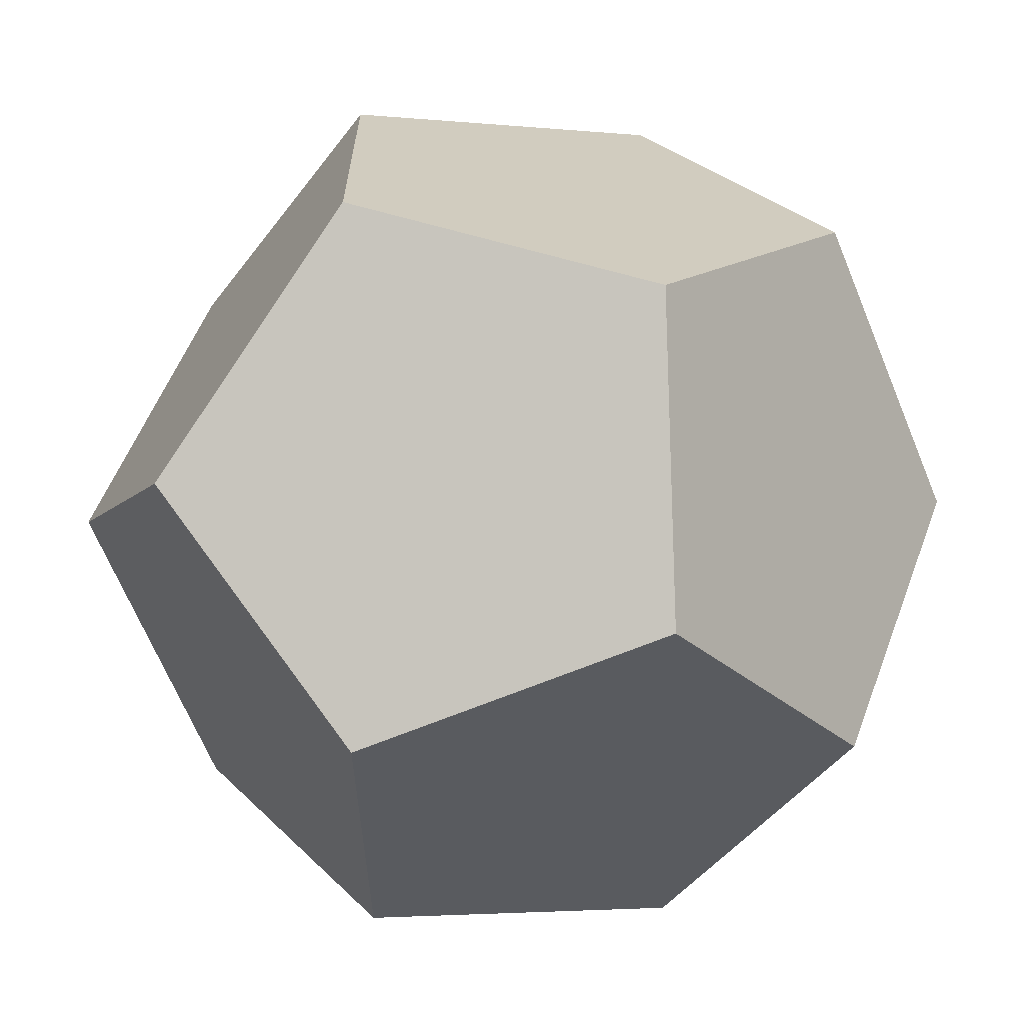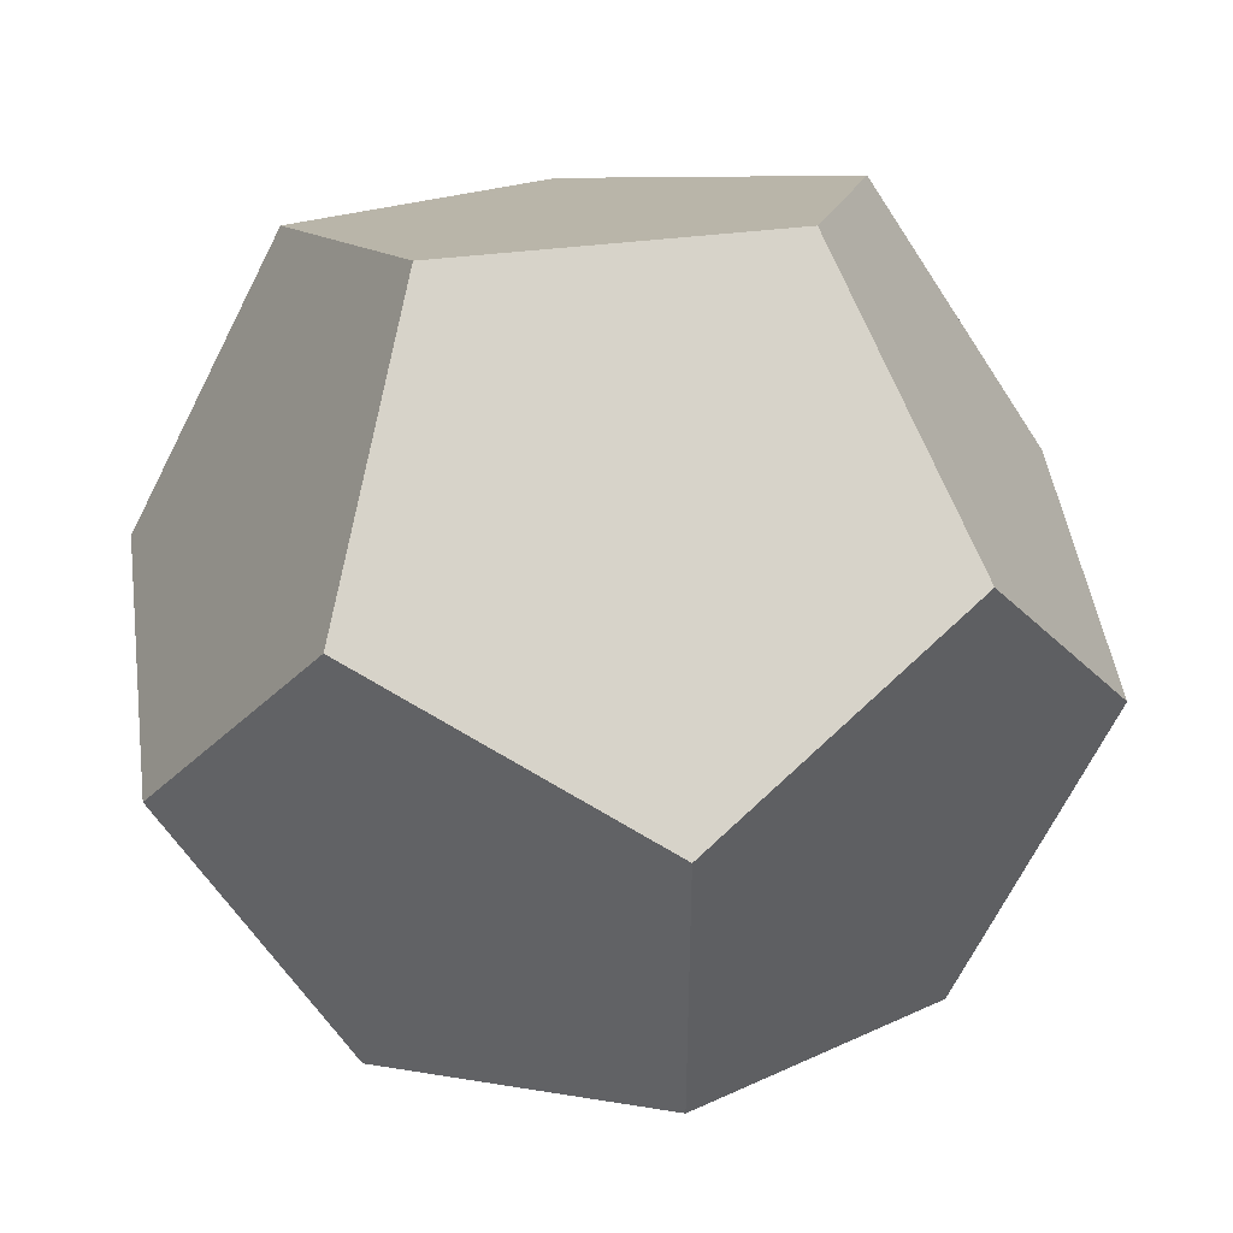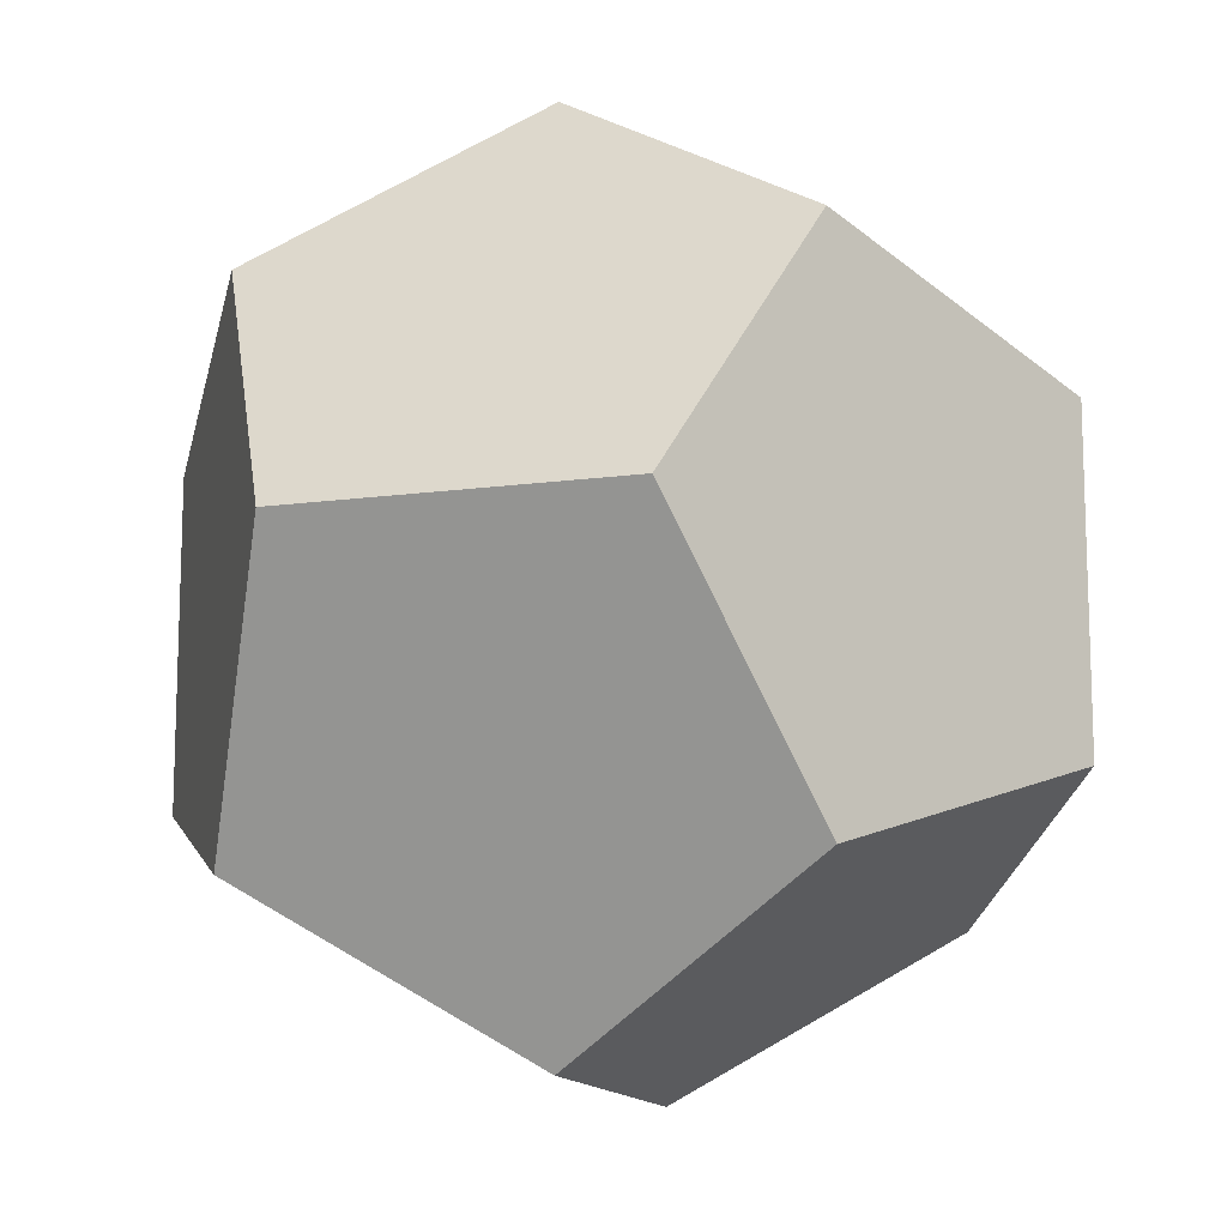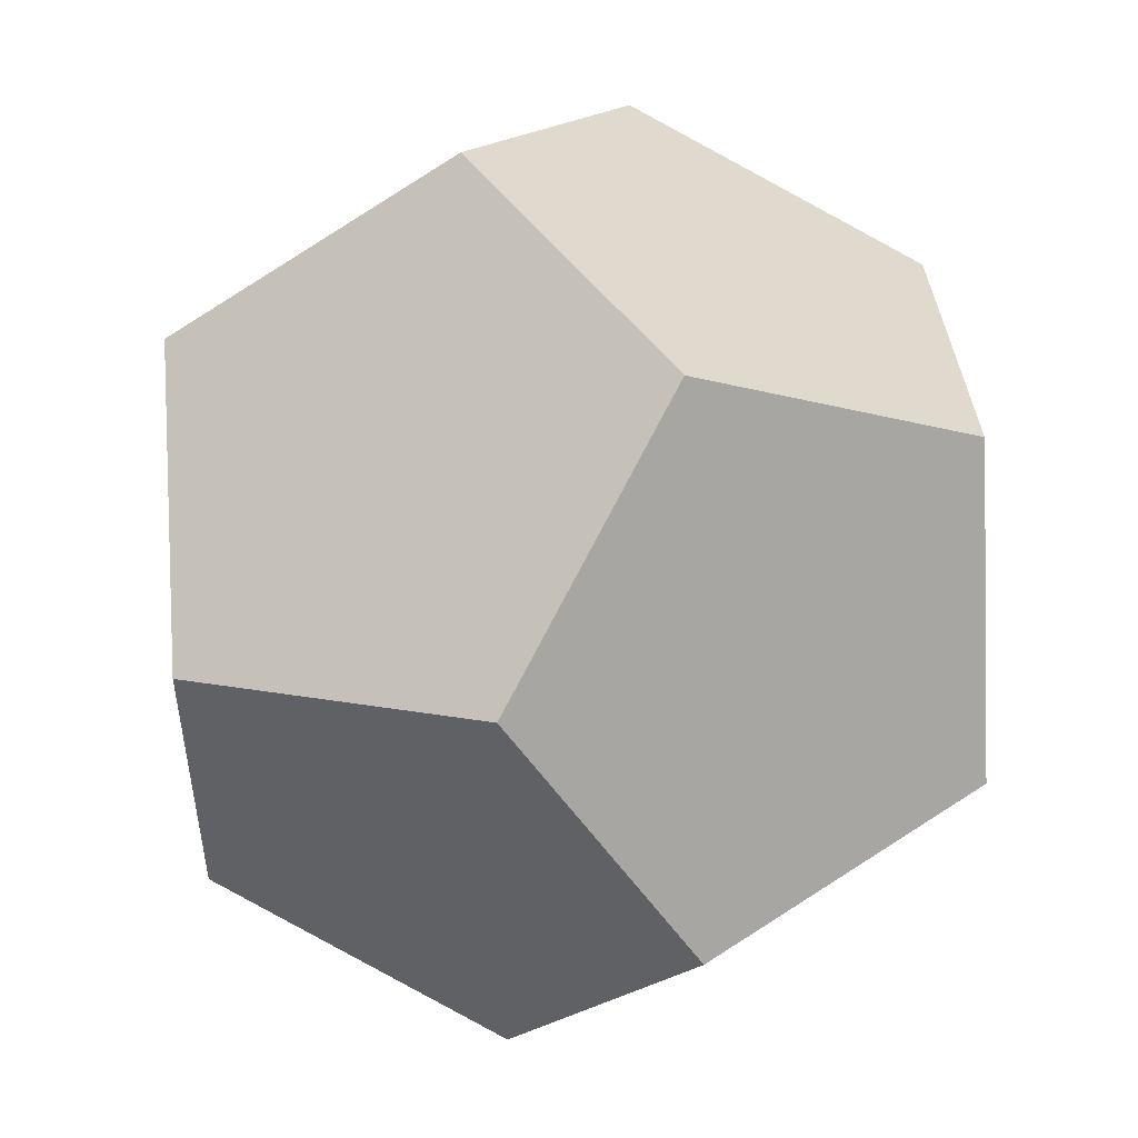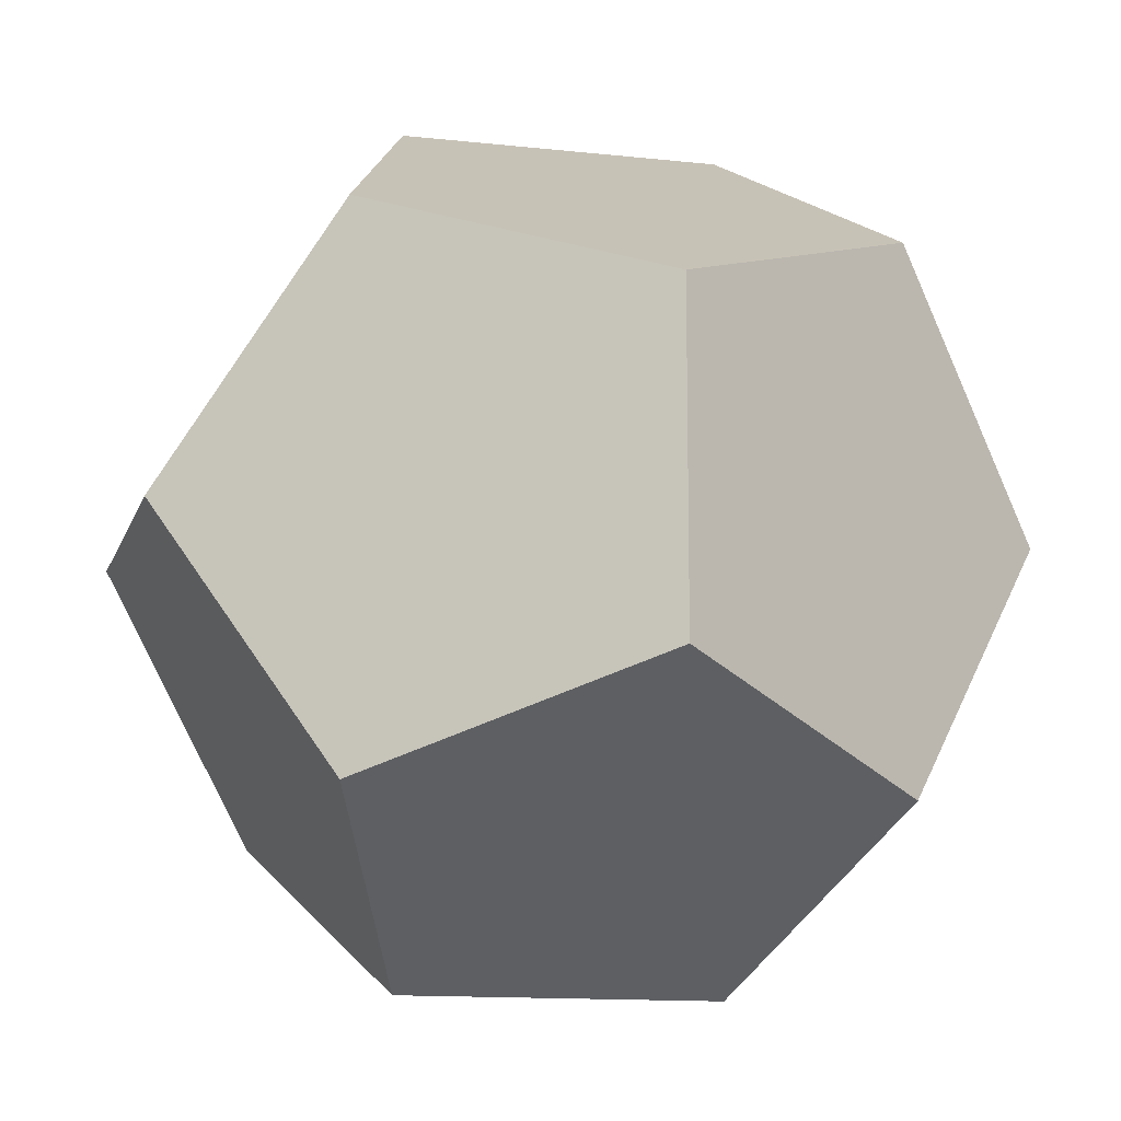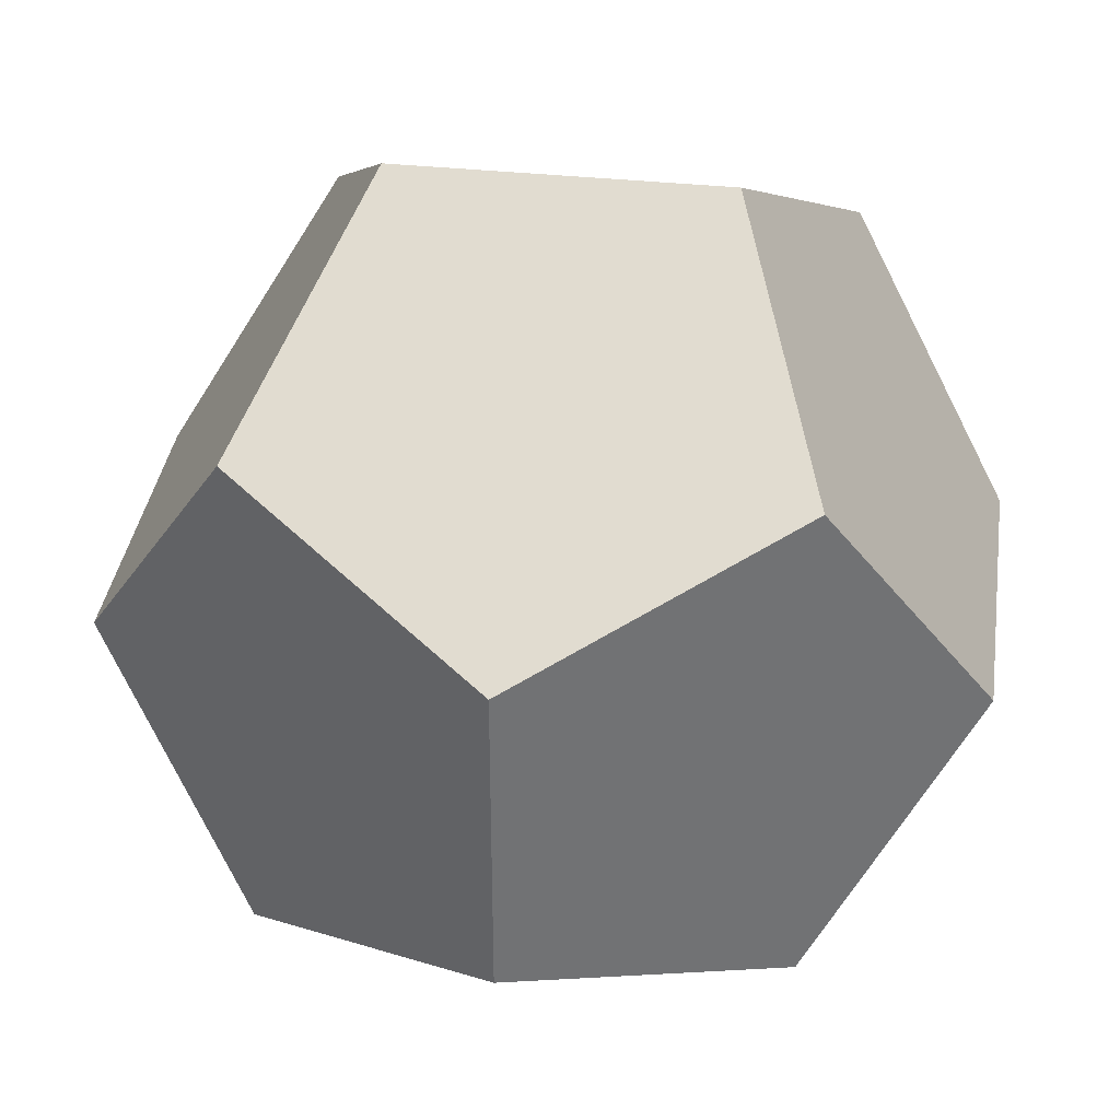
<metadata>
{"format":"obj","ext":"obj","renderer":"f3d","projection":"perspective","resolution":1024,"background":"white","views":[{"elev":-66.7,"azim":-157.6,"up":"+Z"},{"elev":45.7,"azim":-97.8,"up":"+Y"},{"elev":-13.5,"azim":-162.8,"up":"+Y"},{"elev":51.8,"azim":144.1,"up":"+Y"},{"elev":-12.6,"azim":165.4,"up":"+Z"},{"elev":36.0,"azim":-172.0,"up":"+Z"}]}
</metadata>
<code>
v -0.5774 0.7285 0.5774
v 0.9342 1.663 0
v 0.9342 0.949 0
v -0.9342 1.663 0
v -0.9342 0.949 0
v 0 2.24 0.3568
v 0 2.24 -0.3568
v 0.3568 1.306 -0.9342
v -0.3568 1.306 -0.9342
v 0 0.3717 -0.3568
v 0 0.3717 0.3568
v 0.3568 1.306 0.9342
v -0.3568 1.306 0.9342
v 0.5774 1.883 -0.5774
v 0.5774 1.883 0.5774
v -0.5774 1.883 -0.5774
v -0.5774 1.883 0.5774
v 0.5774 0.7285 -0.5774
v 0.5774 0.7285 0.5774
v -0.5774 0.7285 -0.5774
f 19 3 2
f 12 19 2
f 15 12 2
f 8 14 2
f 18 8 2
f 3 18 2
f 20 5 4
f 9 20 4
f 16 9 4
f 13 17 4
f 1 13 4
f 5 1 4
f 7 16 4
f 6 7 4
f 17 6 4
f 6 15 2
f 7 6 2
f 14 7 2
f 10 18 3
f 11 10 3
f 19 11 3
f 11 1 5
f 10 11 5
f 20 10 5
f 20 9 8
f 10 20 8
f 18 10 8
f 9 16 7
f 8 9 7
f 14 8 7
f 12 15 6
f 13 12 6
f 17 13 6
f 13 1 11
f 12 13 11
f 19 12 11

</code>
